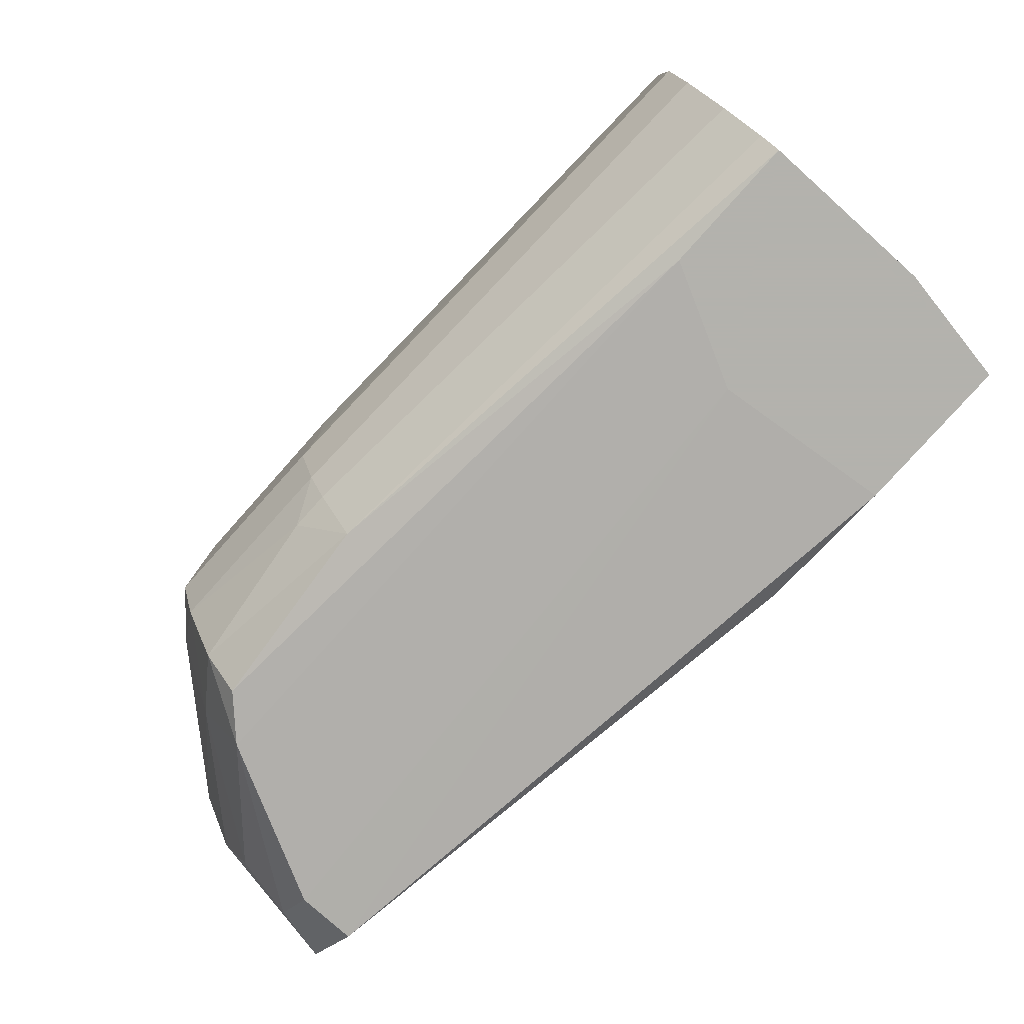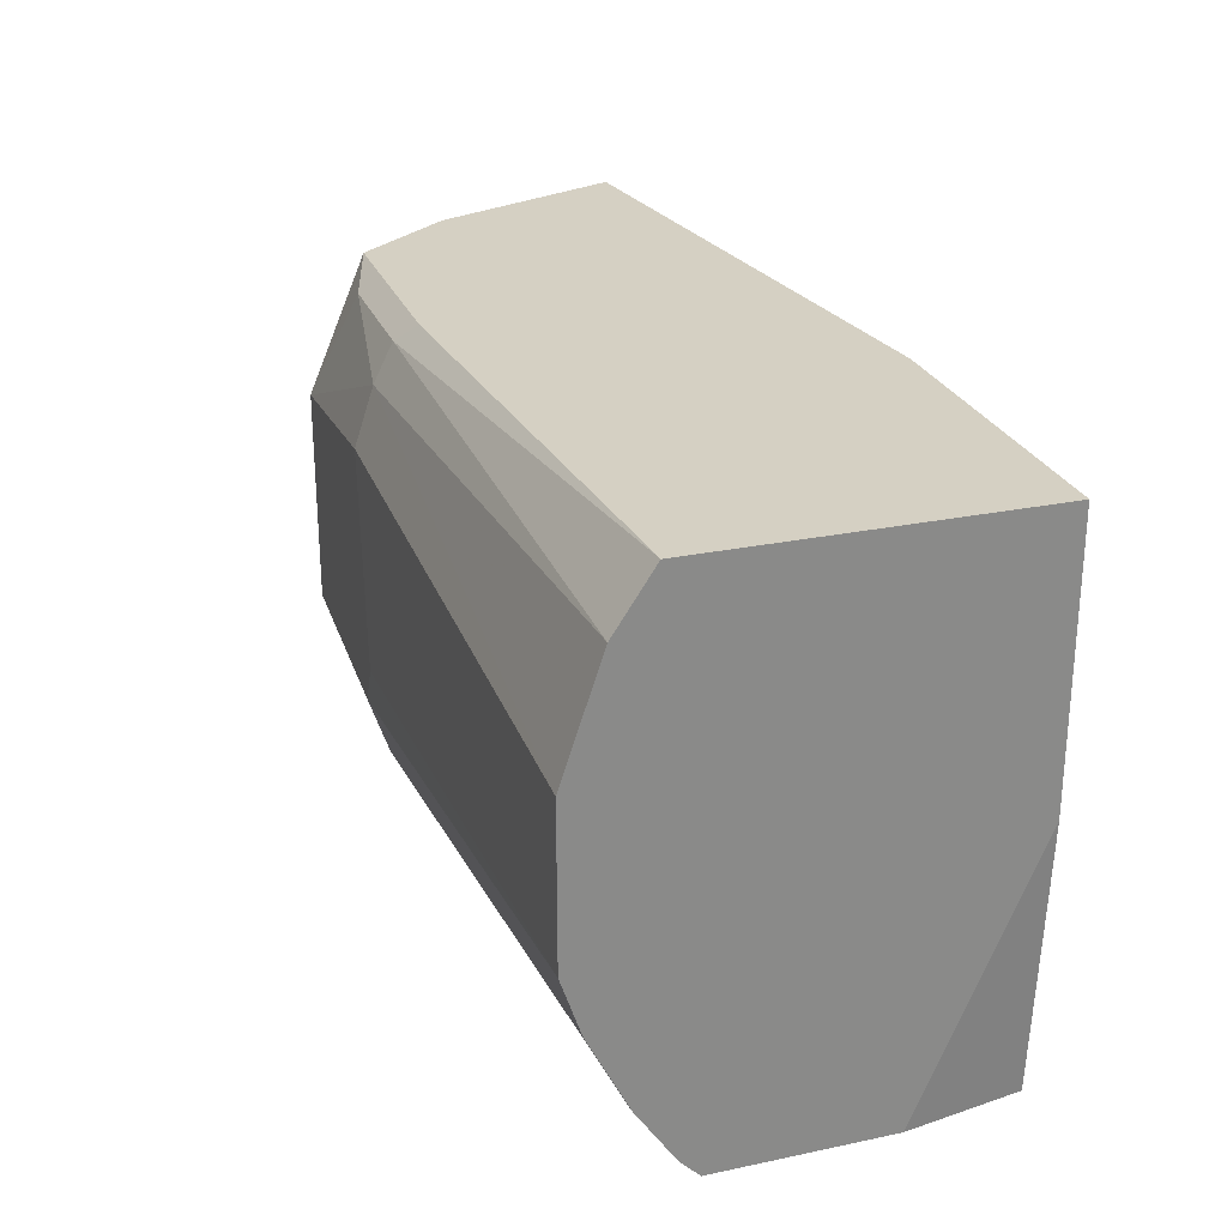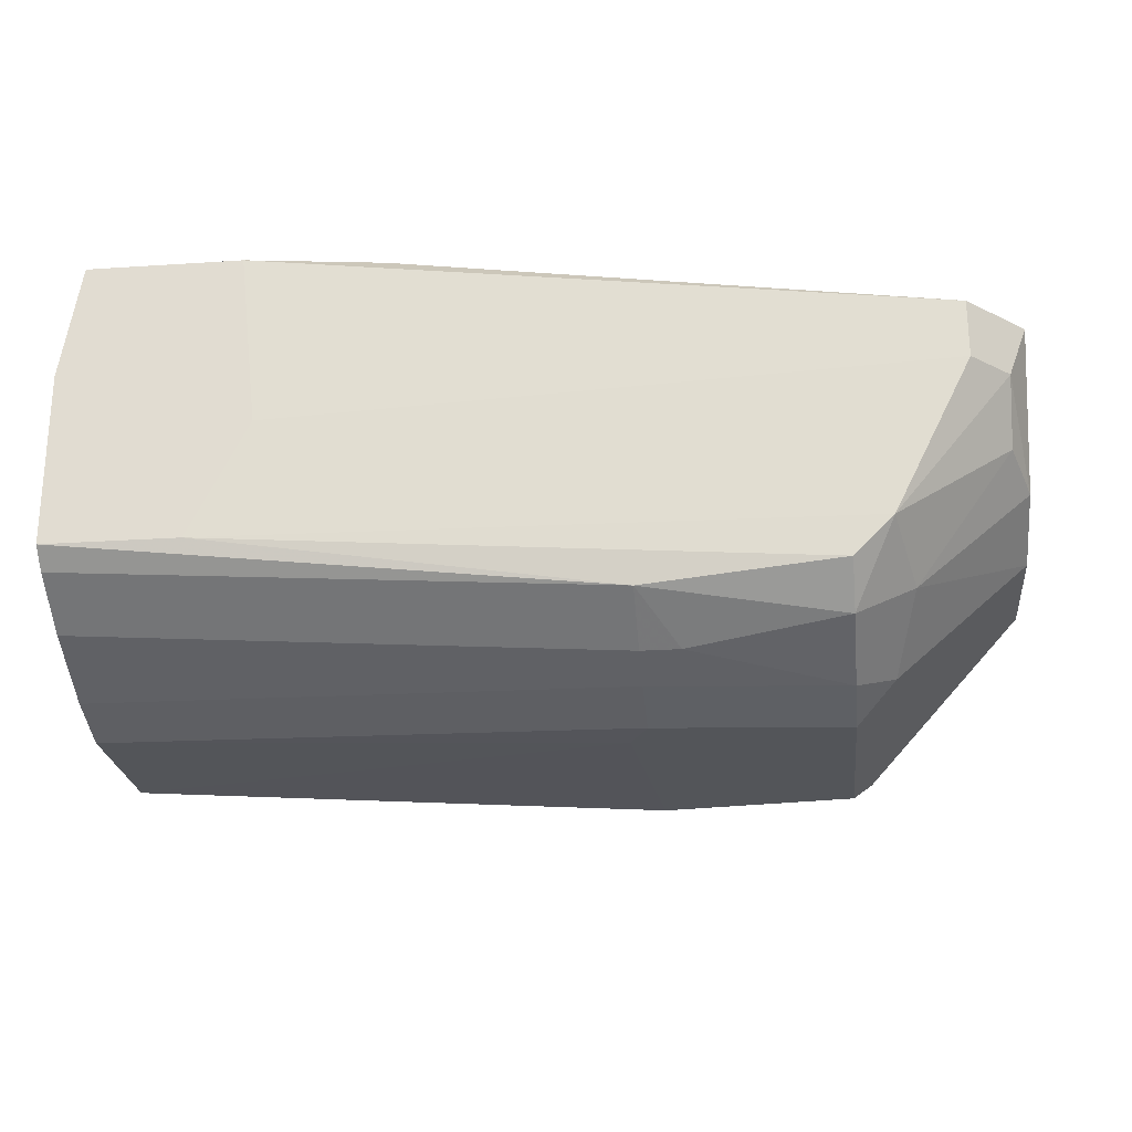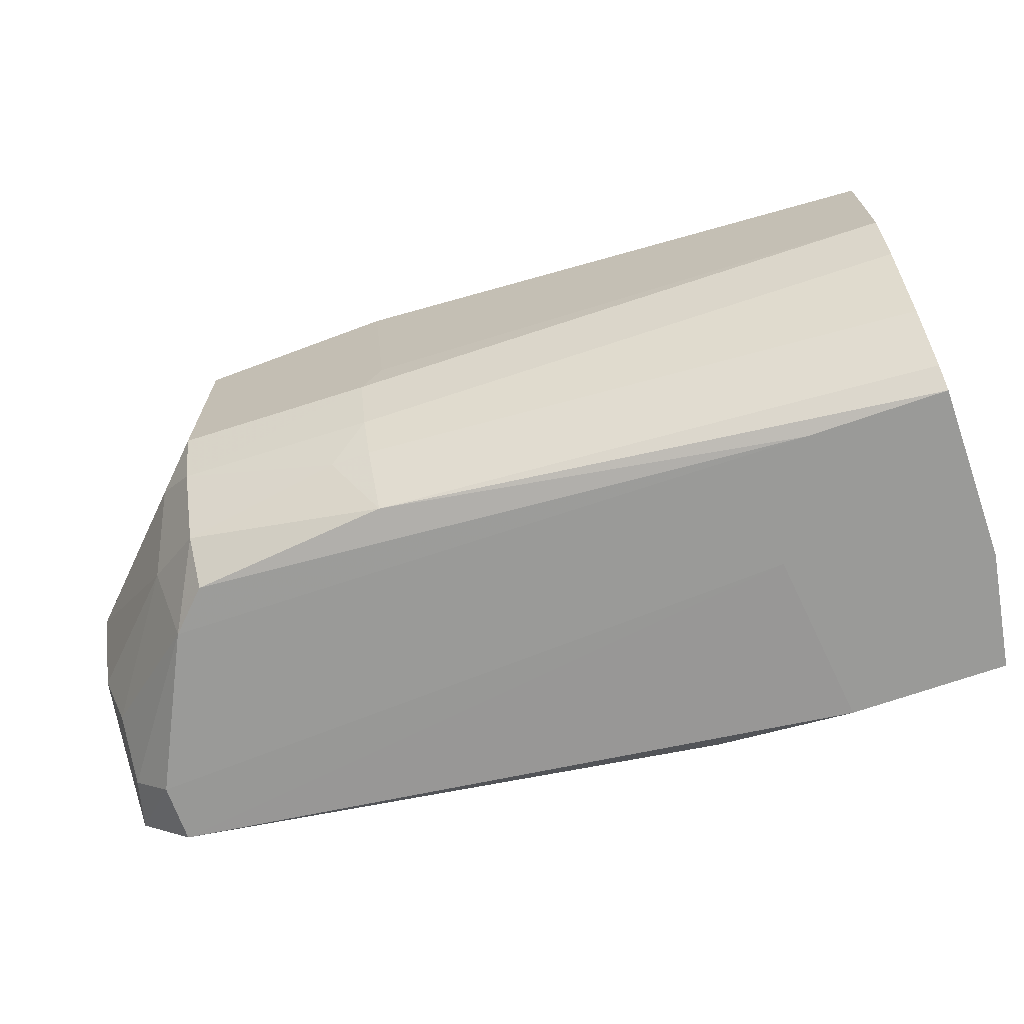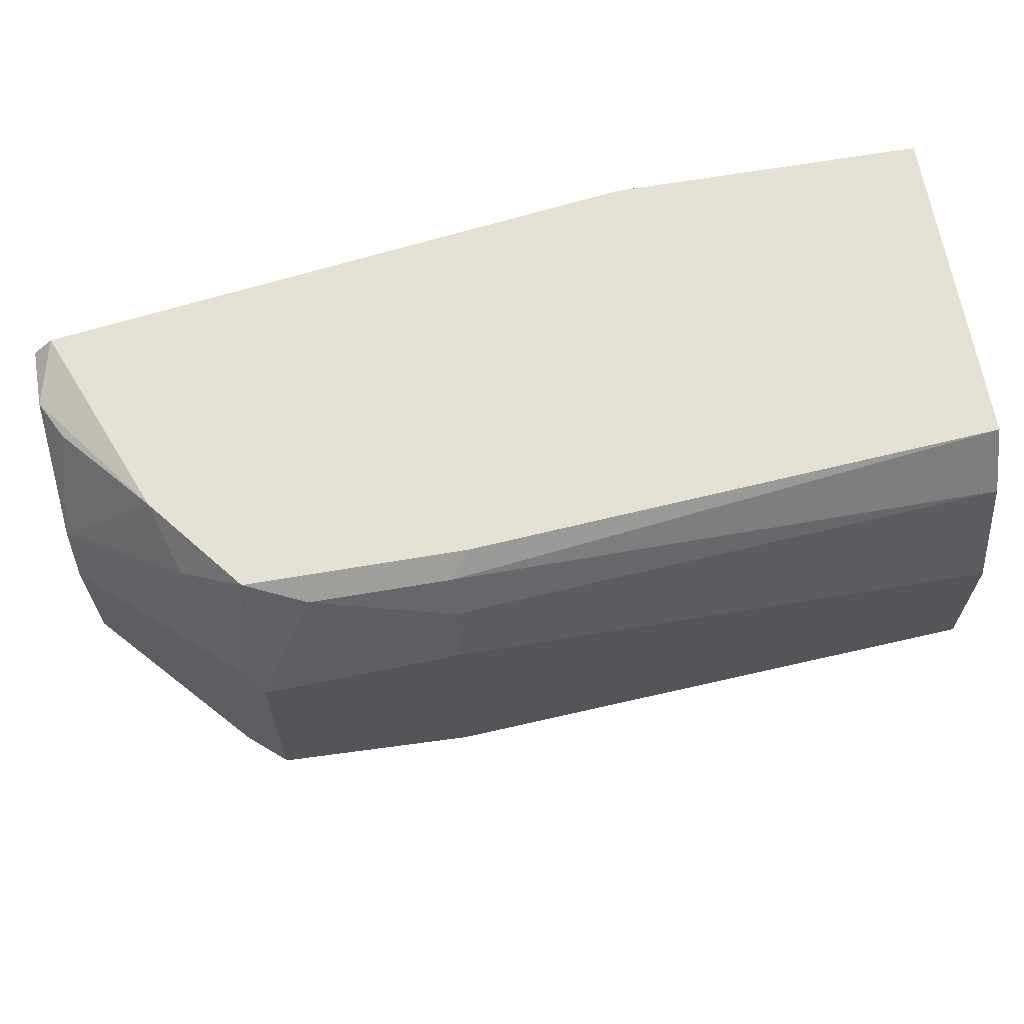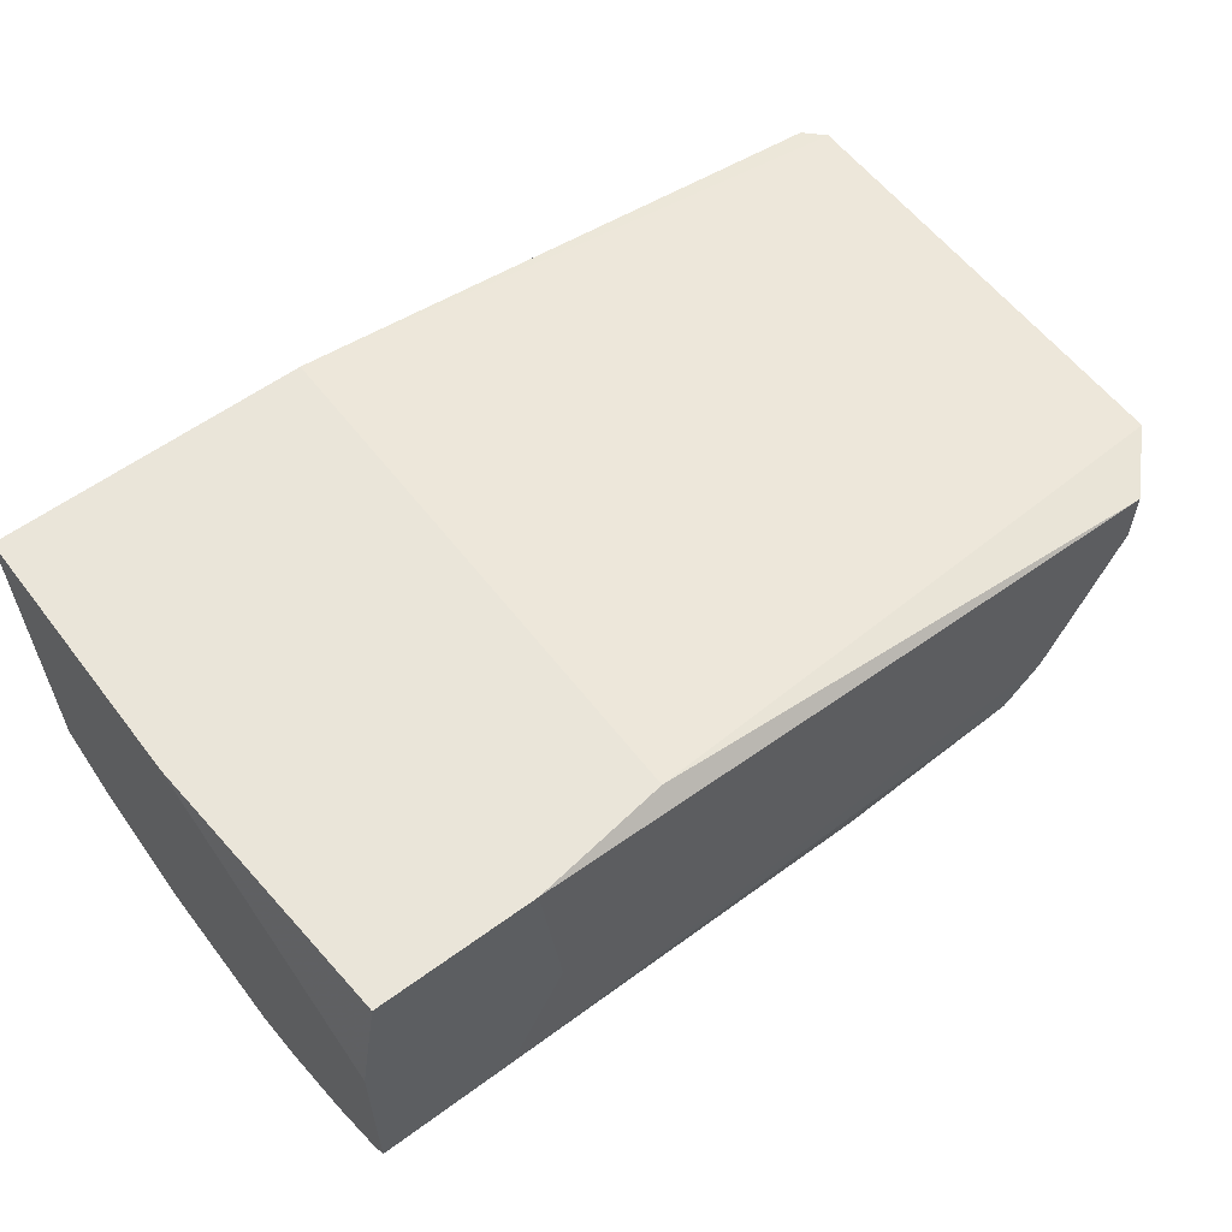
<metadata>
{"format":"obj","ext":"obj","renderer":"f3d","projection":"perspective","resolution":1024,"background":"white","views":[{"elev":-79.4,"azim":-131.9,"up":"+Y"},{"elev":26.1,"azim":-108.3,"up":"+Y"},{"elev":-24.2,"azim":6.2,"up":"+Z"},{"elev":-69.2,"azim":-160.7,"up":"+Y"},{"elev":65.2,"azim":170.3,"up":"+Y"},{"elev":58.4,"azim":-37.2,"up":"+Z"}]}
</metadata>
<code>
v 0.03475 -0.0111 -0.02187
v 0.03475 -0.02037 -0.01608
v 0.03359 0.003959 -0.02303
v 0.04286 -0.01689 -0.003333
v 0.04286 0.000487 -0.01376
v 0.04286 -0.01225 -0.01144
v 0.04286 0.003959 -0.0126
v 0.04286 -0.007617 -0.01376
v 0.04286 0.009758 -0.003333
v 0.04286 0.009758 -0.006809
v 0.03243 0.002806 -0.02419
v 0.03243 -0.02037 -0.0184
v 0.03243 -0.01805 -0.02071
v 0.03243 0.01092 -0.02071
v 0.03243 -0.009936 -0.02419
v 0.03243 -0.01342 -0.02303
v -0.01044 -0.02153 0.001303
v 0.04169 -0.01805 -0.006809
v 0.04169 0.01092 -0.003333
v 0.04169 0.009758 -0.009127
v 0.04169 -0.01573 -0.01029
v -0.0116 -0.01689 -0.01955
v -0.0116 0.000487 -0.02303
v -0.0116 -0.01225 -0.02187
v -0.0116 -0.02037 -0.01723
v -0.0116 0.01092 -0.0184
v -0.0116 0.01092 0.001303
v -0.0116 -0.008777 -0.02303
v -0.0116 -0.02153 -0.005651
v -0.0116 -0.02153 -0.01608
v -0.0116 -0.005305 0.001303
v -0.0116 0.007439 -0.02071
v 0.02895 0.009758 -0.02187
v 0.03938 -0.02037 -0.003333
v 0.03938 -0.02037 -0.006809
v 0.03706 0.01092 -0.01492
v 0.0359 -0.01573 -0.0184
v 0.0359 0.008599 -0.0184
v 0.02316 -0.01689 -0.02187
v -1.1e-05 -0.02153 -0.009127
v -0.001168 -0.02153 0.001303
v 0.02084 -0.0111 -0.02419
v 0.02084 -0.01689 -0.02187
v 0.02084 -0.02037 -0.01955
v 0.02084 0.003959 -0.02419
v 0.02084 -0.01457 -0.02303
v 0.02084 0.009758 -0.02187
v 0.02084 0.007439 -0.02303
v 0.01968 0.01092 -0.02071
v 0.01968 -0.008777 -0.02419
v -0.003487 -0.02153 -0.01608
v 0.00694 -0.02037 0.001303
v 0.00694 0.01092 0.001303
f 24 46 43
f 19 26 27
f 27 26 24
f 27 24 30
f 26 19 14
f 27 17 52
f 24 26 23
f 9 19 53
f 19 27 53
f 52 9 53
f 27 52 53
f 8 9 4
f 9 52 4
f 52 34 4
f 9 8 7
f 11 15 42
f 30 17 29
f 27 30 29
f 17 30 40
f 24 23 28
f 42 24 28
f 48 11 45
f 23 48 45
f 11 42 45
f 39 13 44
f 13 12 44
f 23 26 32
f 48 23 32
f 30 24 22
f 4 34 35
f 34 40 35
f 32 26 47
f 48 32 47
f 52 17 41
f 34 52 41
f 17 40 41
f 40 34 41
f 17 27 31
f 29 17 31
f 27 29 31
f 7 8 5
f 24 42 46
f 12 13 2
f 35 40 2
f 37 21 2
f 13 37 2
f 40 30 51
f 30 44 51
f 44 12 51
f 12 2 51
f 2 40 51
f 11 14 3
f 15 11 3
f 5 8 3
f 7 5 3
f 8 4 6
f 37 8 6
f 21 37 6
f 14 19 36
f 20 7 36
f 42 15 16
f 13 39 16
f 37 13 16
f 39 46 16
f 46 42 16
f 14 11 33
f 11 48 33
f 47 14 33
f 48 47 33
f 8 37 1
f 15 3 1
f 3 8 1
f 16 15 1
f 37 16 1
f 44 30 25
f 30 22 25
f 22 44 25
f 3 14 38
f 7 3 38
f 14 36 38
f 36 7 38
f 26 14 49
f 47 26 49
f 14 47 49
f 4 35 18
f 2 21 18
f 35 2 18
f 6 4 18
f 21 6 18
f 28 23 50
f 42 28 50
f 23 45 50
f 45 42 50
f 19 9 10
f 9 7 10
f 7 20 10
f 36 19 10
f 20 36 10
f 39 44 43
f 22 24 43
f 44 22 43
f 46 39 43

</code>
